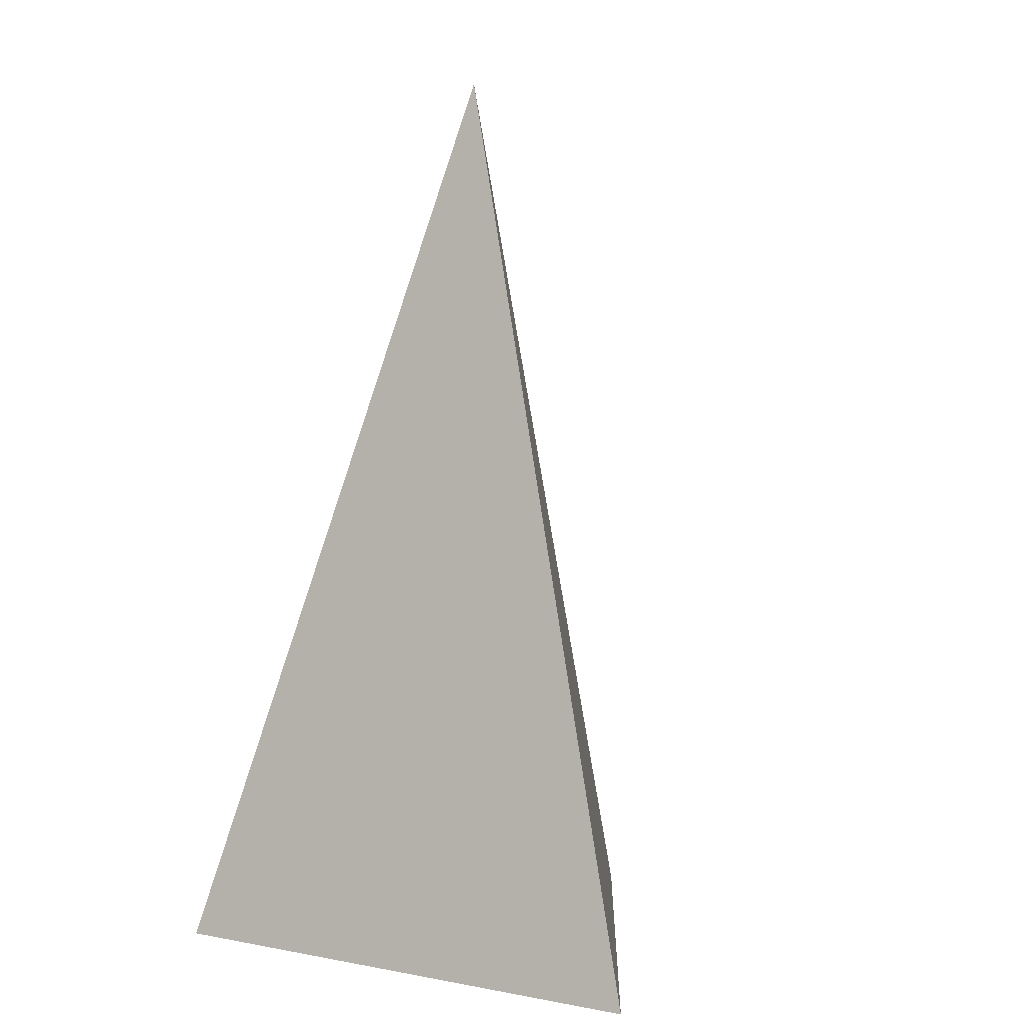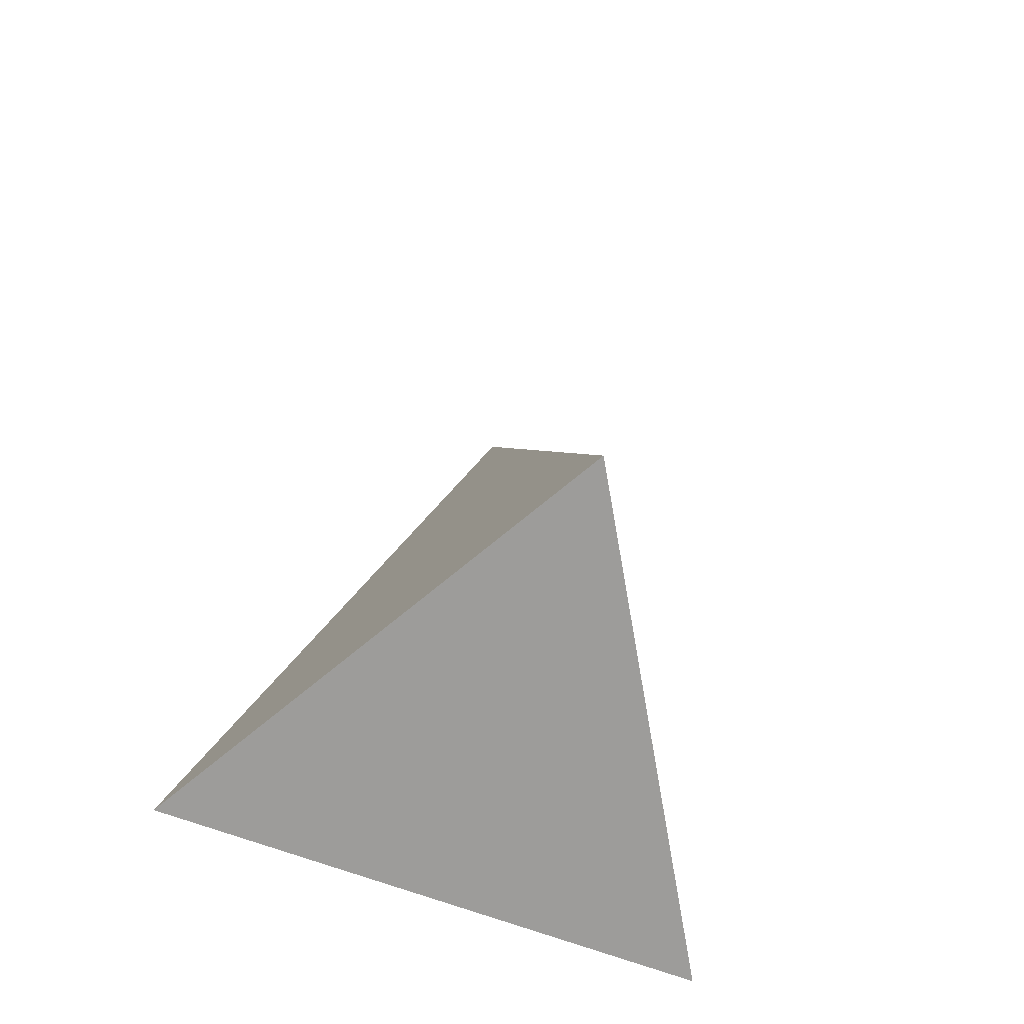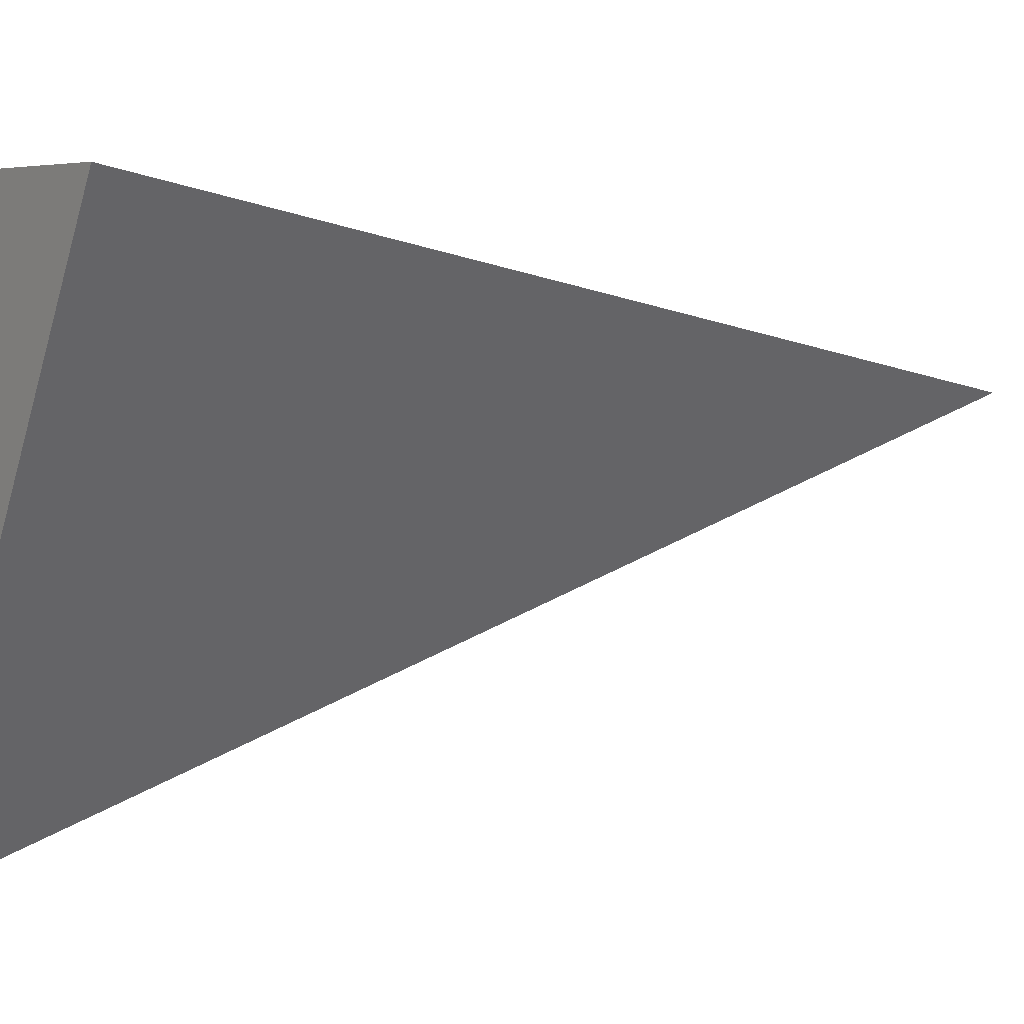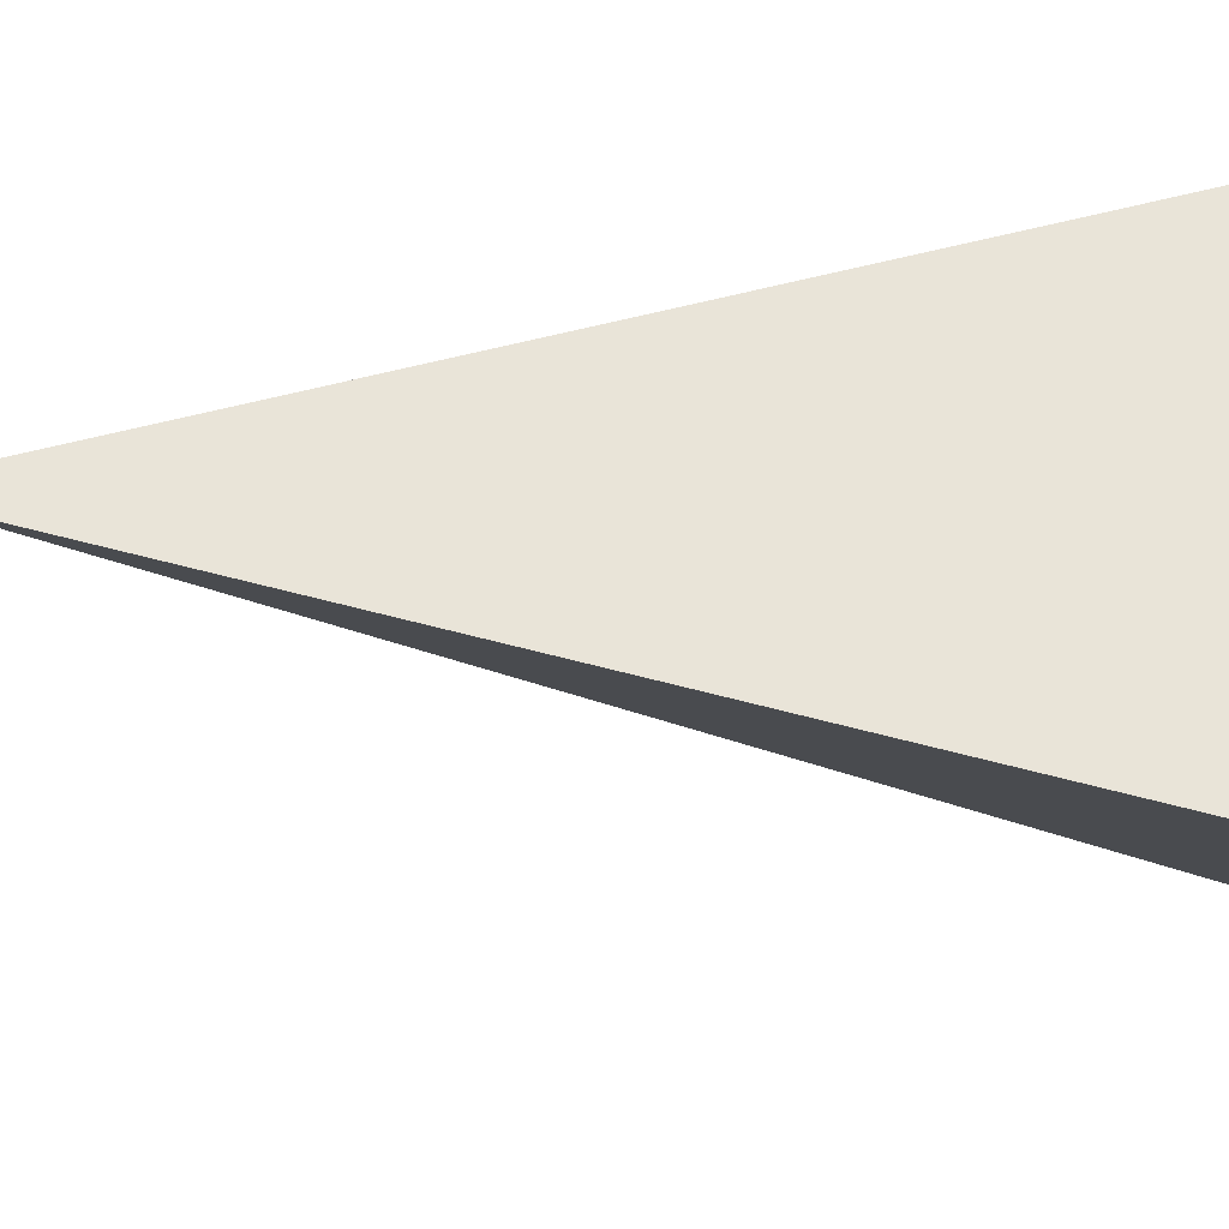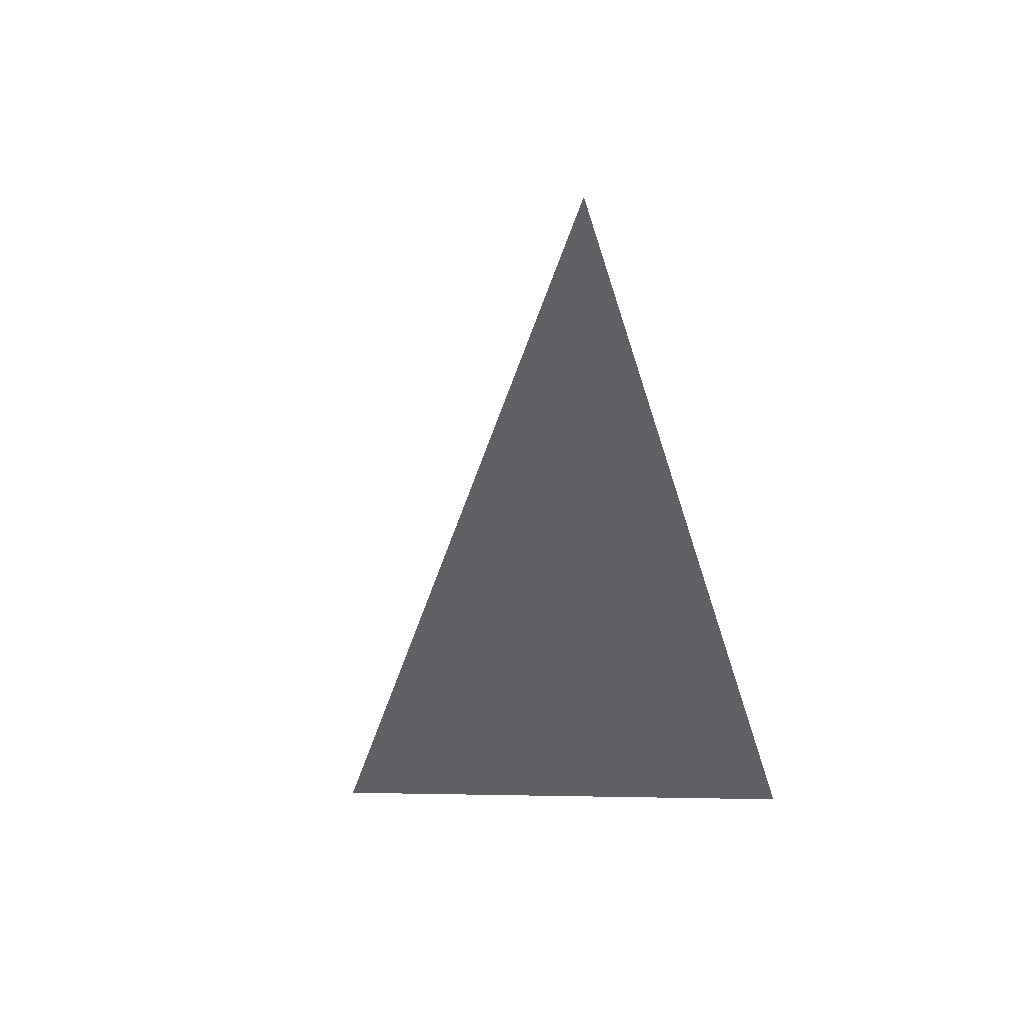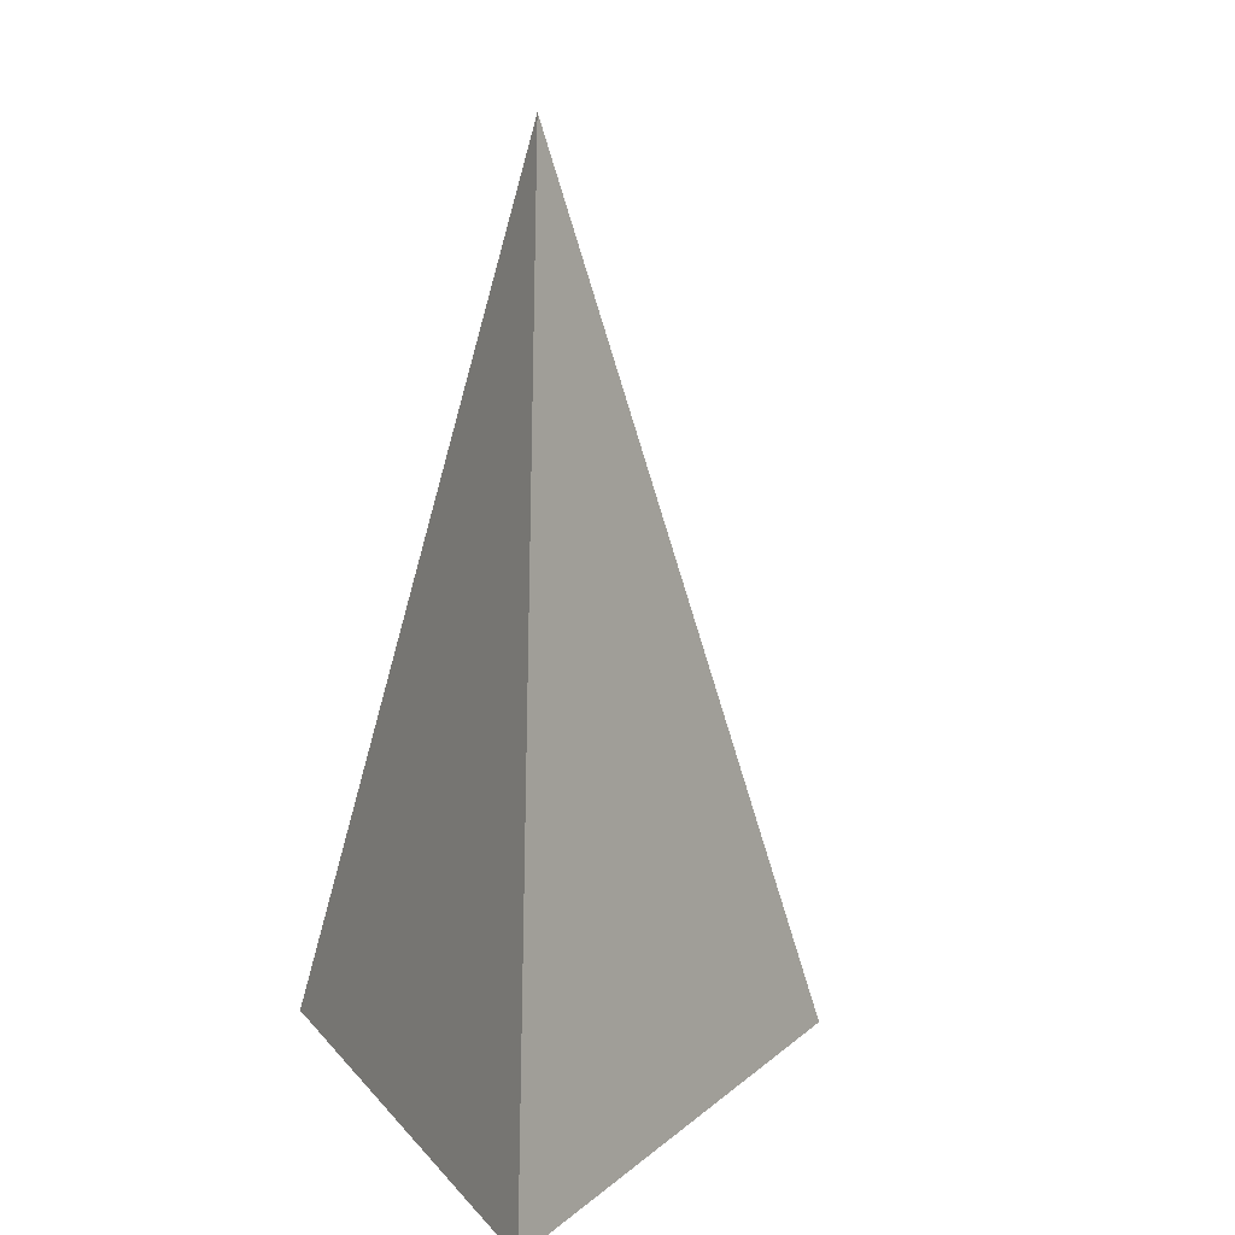
<metadata>
{"format":"obj","ext":"obj","renderer":"f3d","projection":"perspective","resolution":1024,"background":"white","views":[{"elev":4.0,"azim":31.8,"up":"+Y"},{"elev":-70.3,"azim":160.0,"up":"+Y"},{"elev":4.1,"azim":56.2,"up":"+Z"},{"elev":-65.2,"azim":-96.1,"up":"+Z"},{"elev":55.0,"azim":-119.0,"up":"+Y"},{"elev":16.6,"azim":62.9,"up":"+Y"}]}
</metadata>
<code>
o Cone
v 0 -0.004266 -0.1
v 0.0866 -0.004266 0.05
v -0.0866 -0.004266 0.05
v 0 0.2957 0
f 1 4 2
f 1 2 3
f 2 4 3
f 3 4 1

</code>
